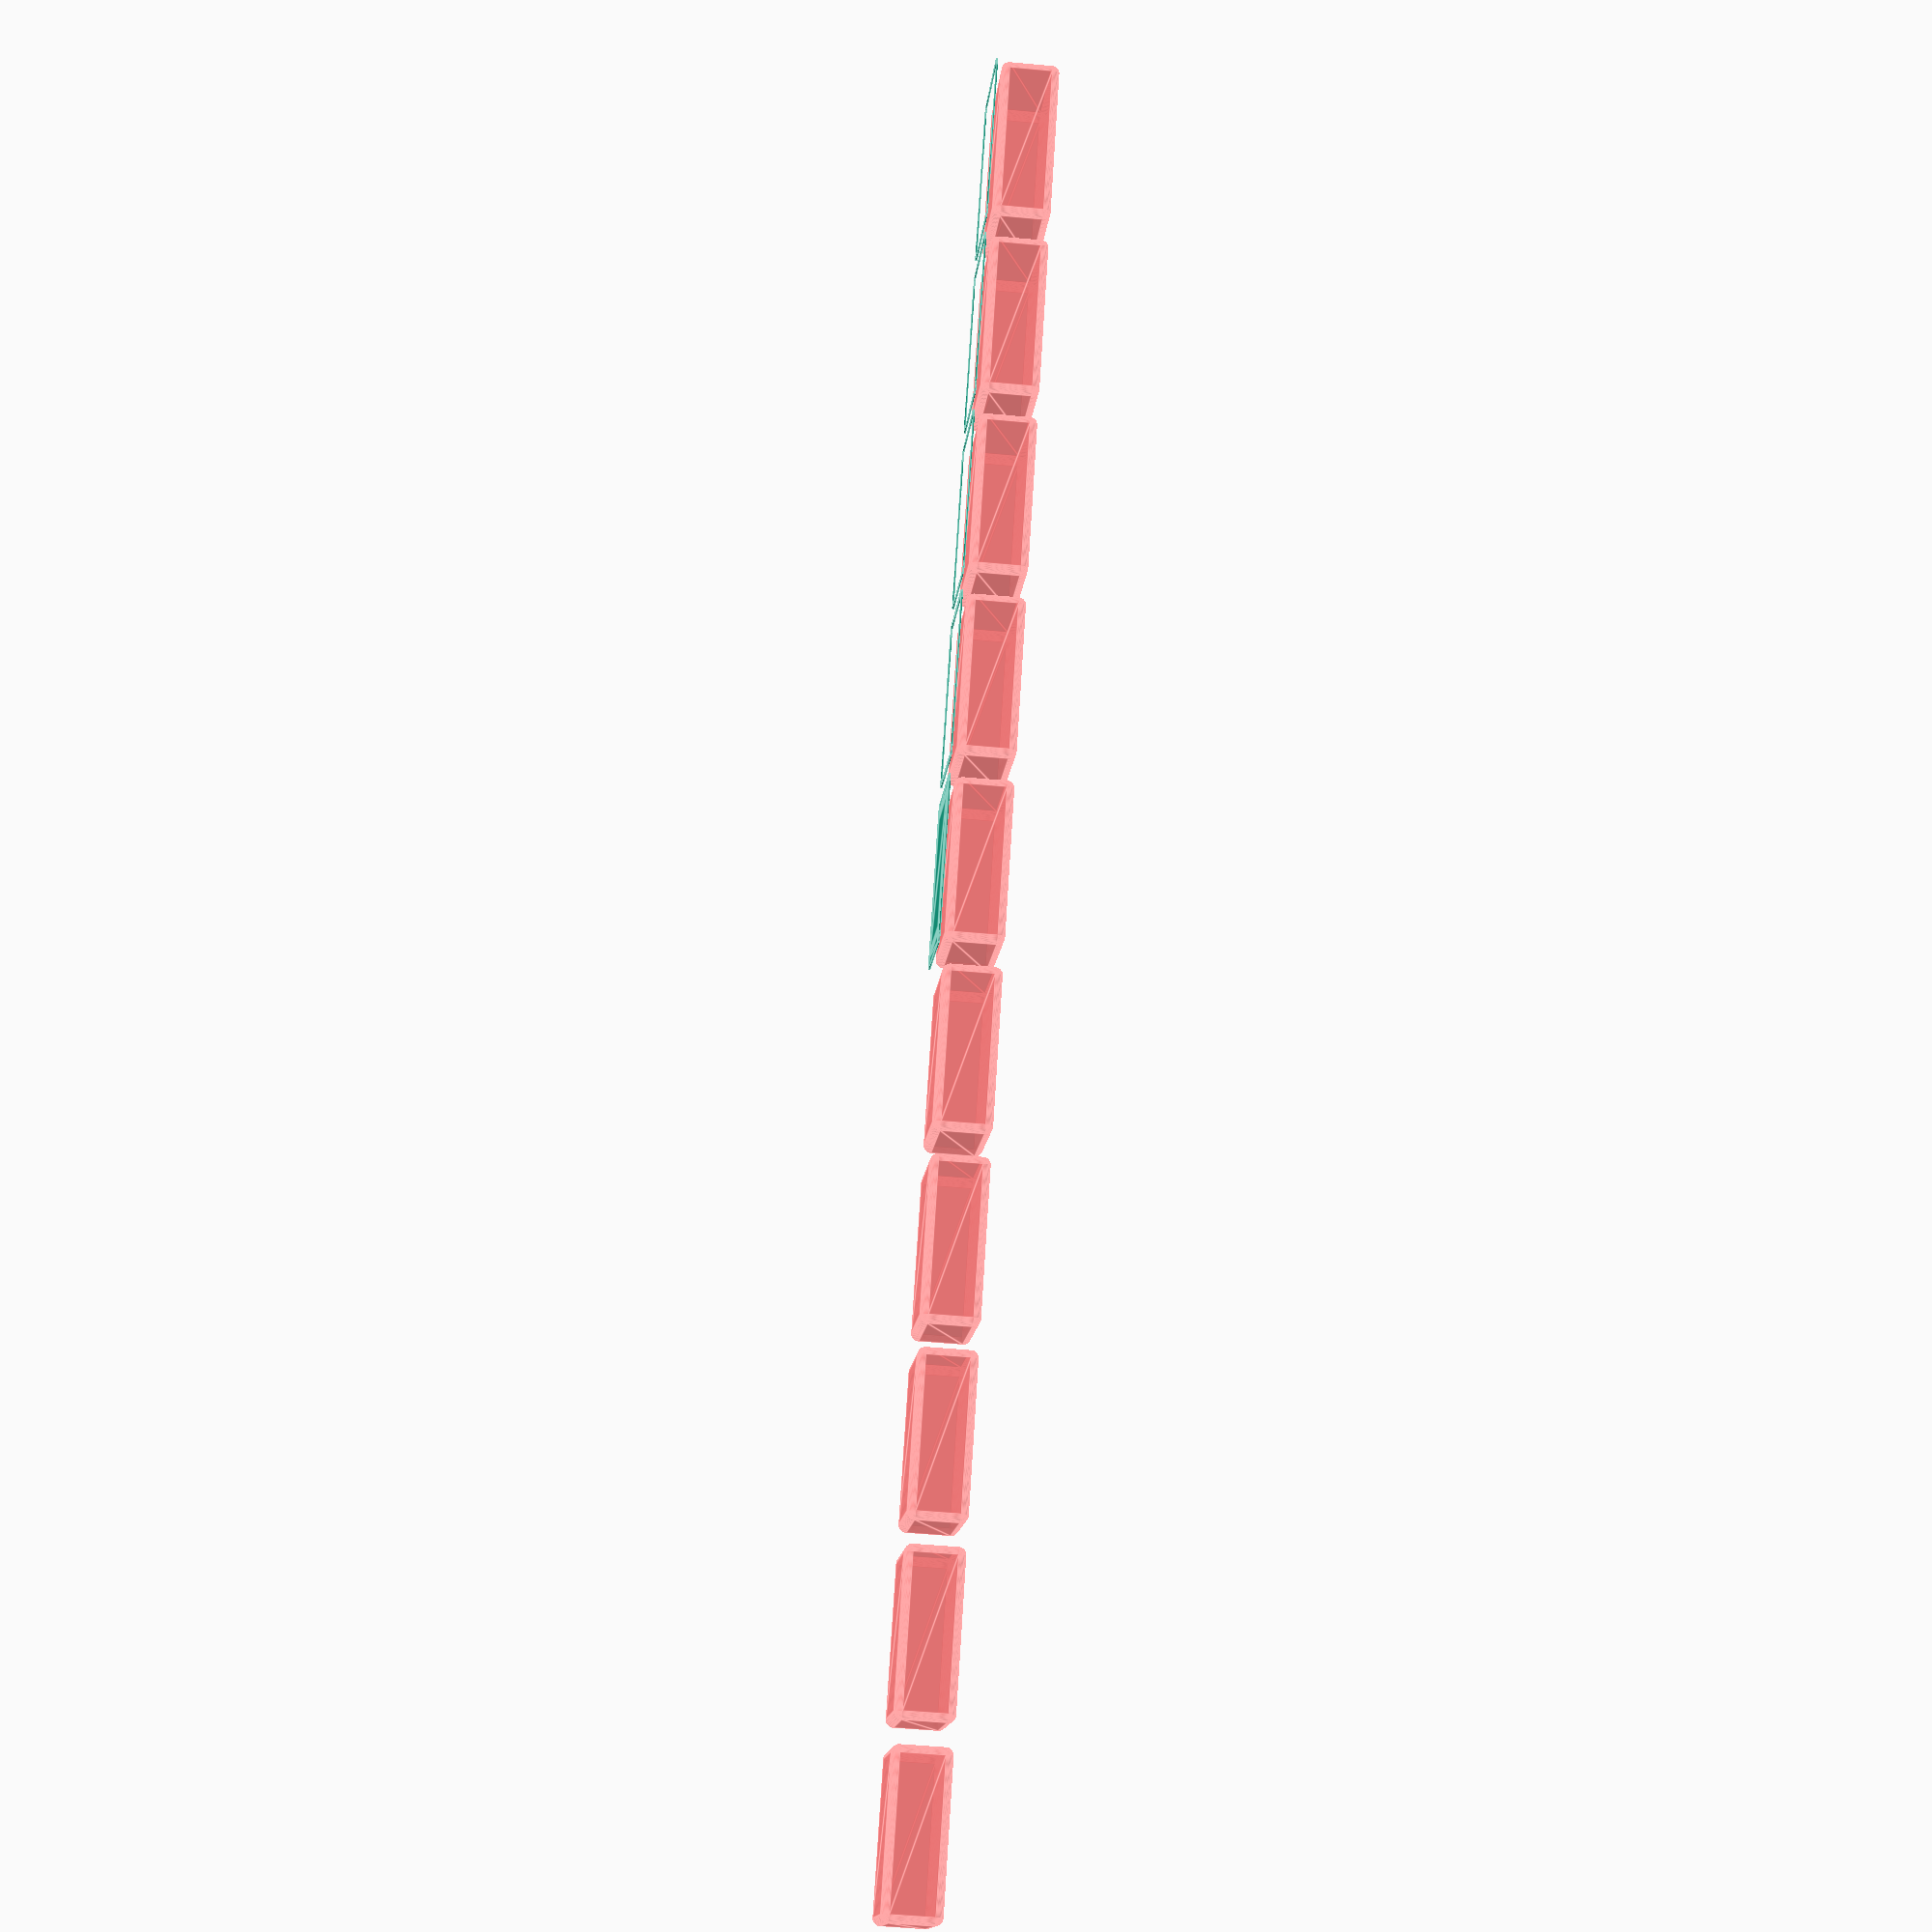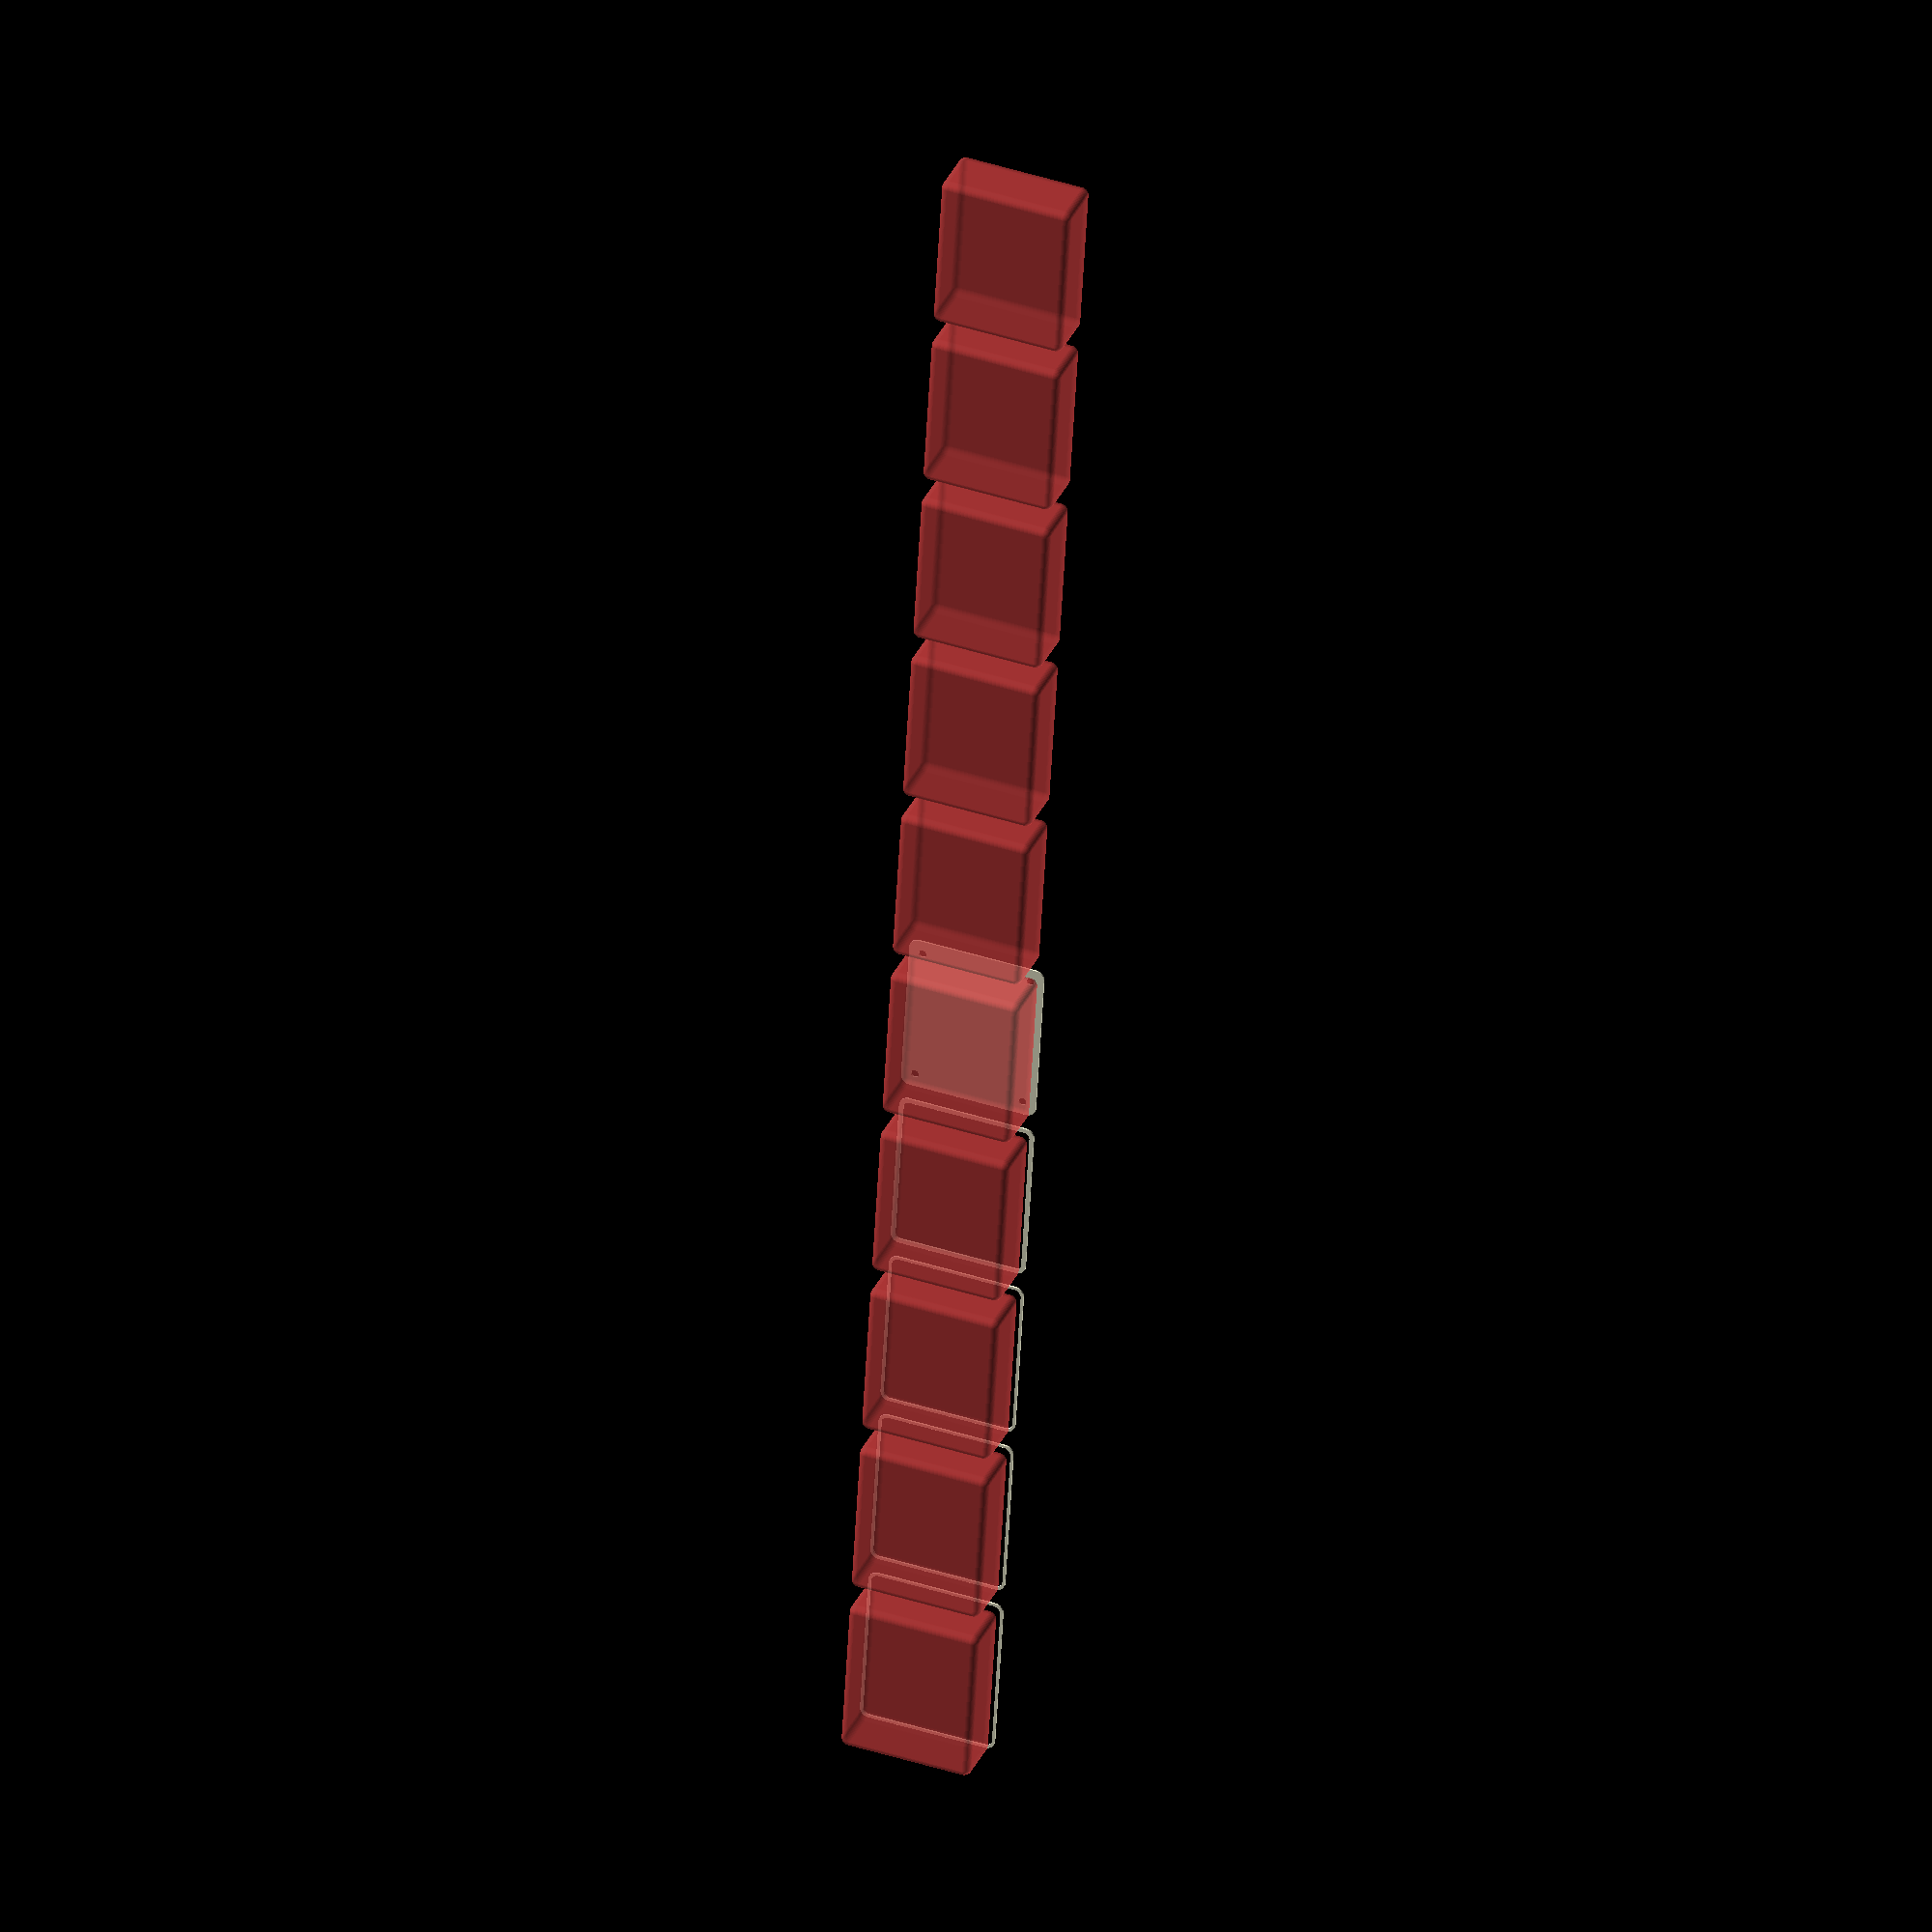
<openscad>
$fn = 50;


union() {
	translate(v = [0, 0, 0]) {
		projection() {
			intersection() {
				translate(v = [-500, -500, -13.5000000000]) {
					cube(size = [1000, 1000, 0.1000000000]);
				}
				difference() {
					union() {
						hull() {
							translate(v = [-32.5000000000, 40.0000000000, 0]) {
								cylinder(h = 30, r = 5);
							}
							translate(v = [32.5000000000, 40.0000000000, 0]) {
								cylinder(h = 30, r = 5);
							}
							translate(v = [-32.5000000000, -40.0000000000, 0]) {
								cylinder(h = 30, r = 5);
							}
							translate(v = [32.5000000000, -40.0000000000, 0]) {
								cylinder(h = 30, r = 5);
							}
						}
					}
					union() {
						translate(v = [-30.0000000000, -37.5000000000, 2]) {
							rotate(a = [0, 0, 0]) {
								difference() {
									union() {
										translate(v = [0, 0, -1.7000000000]) {
											cylinder(h = 1.7000000000, r1 = 1.5000000000, r2 = 2.4000000000);
										}
										cylinder(h = 250, r = 2.4000000000);
										translate(v = [0, 0, -6.0000000000]) {
											cylinder(h = 6, r = 1.5000000000);
										}
										translate(v = [0, 0, -6.0000000000]) {
											cylinder(h = 6, r = 1.8000000000);
										}
										translate(v = [0, 0, -6.0000000000]) {
											cylinder(h = 6, r = 1.5000000000);
										}
									}
									union();
								}
							}
						}
						translate(v = [30.0000000000, -37.5000000000, 2]) {
							rotate(a = [0, 0, 0]) {
								difference() {
									union() {
										translate(v = [0, 0, -1.7000000000]) {
											cylinder(h = 1.7000000000, r1 = 1.5000000000, r2 = 2.4000000000);
										}
										cylinder(h = 250, r = 2.4000000000);
										translate(v = [0, 0, -6.0000000000]) {
											cylinder(h = 6, r = 1.5000000000);
										}
										translate(v = [0, 0, -6.0000000000]) {
											cylinder(h = 6, r = 1.8000000000);
										}
										translate(v = [0, 0, -6.0000000000]) {
											cylinder(h = 6, r = 1.5000000000);
										}
									}
									union();
								}
							}
						}
						translate(v = [-30.0000000000, 37.5000000000, 2]) {
							rotate(a = [0, 0, 0]) {
								difference() {
									union() {
										translate(v = [0, 0, -1.7000000000]) {
											cylinder(h = 1.7000000000, r1 = 1.5000000000, r2 = 2.4000000000);
										}
										cylinder(h = 250, r = 2.4000000000);
										translate(v = [0, 0, -6.0000000000]) {
											cylinder(h = 6, r = 1.5000000000);
										}
										translate(v = [0, 0, -6.0000000000]) {
											cylinder(h = 6, r = 1.8000000000);
										}
										translate(v = [0, 0, -6.0000000000]) {
											cylinder(h = 6, r = 1.5000000000);
										}
									}
									union();
								}
							}
						}
						translate(v = [30.0000000000, 37.5000000000, 2]) {
							rotate(a = [0, 0, 0]) {
								difference() {
									union() {
										translate(v = [0, 0, -1.7000000000]) {
											cylinder(h = 1.7000000000, r1 = 1.5000000000, r2 = 2.4000000000);
										}
										cylinder(h = 250, r = 2.4000000000);
										translate(v = [0, 0, -6.0000000000]) {
											cylinder(h = 6, r = 1.5000000000);
										}
										translate(v = [0, 0, -6.0000000000]) {
											cylinder(h = 6, r = 1.8000000000);
										}
										translate(v = [0, 0, -6.0000000000]) {
											cylinder(h = 6, r = 1.5000000000);
										}
									}
									union();
								}
							}
						}
						translate(v = [0, 0, 3]) {
							#hull() {
								union() {
									translate(v = [-32.0000000000, 39.5000000000, 4]) {
										cylinder(h = 23, r = 4);
									}
									translate(v = [-32.0000000000, 39.5000000000, 4]) {
										sphere(r = 4);
									}
									translate(v = [-32.0000000000, 39.5000000000, 27]) {
										sphere(r = 4);
									}
								}
								union() {
									translate(v = [32.0000000000, 39.5000000000, 4]) {
										cylinder(h = 23, r = 4);
									}
									translate(v = [32.0000000000, 39.5000000000, 4]) {
										sphere(r = 4);
									}
									translate(v = [32.0000000000, 39.5000000000, 27]) {
										sphere(r = 4);
									}
								}
								union() {
									translate(v = [-32.0000000000, -39.5000000000, 4]) {
										cylinder(h = 23, r = 4);
									}
									translate(v = [-32.0000000000, -39.5000000000, 4]) {
										sphere(r = 4);
									}
									translate(v = [-32.0000000000, -39.5000000000, 27]) {
										sphere(r = 4);
									}
								}
								union() {
									translate(v = [32.0000000000, -39.5000000000, 4]) {
										cylinder(h = 23, r = 4);
									}
									translate(v = [32.0000000000, -39.5000000000, 4]) {
										sphere(r = 4);
									}
									translate(v = [32.0000000000, -39.5000000000, 27]) {
										sphere(r = 4);
									}
								}
							}
						}
					}
				}
			}
		}
	}
	translate(v = [0, 99, 0]) {
		projection() {
			intersection() {
				translate(v = [-500, -500, -10.5000000000]) {
					cube(size = [1000, 1000, 0.1000000000]);
				}
				difference() {
					union() {
						hull() {
							translate(v = [-32.5000000000, 40.0000000000, 0]) {
								cylinder(h = 30, r = 5);
							}
							translate(v = [32.5000000000, 40.0000000000, 0]) {
								cylinder(h = 30, r = 5);
							}
							translate(v = [-32.5000000000, -40.0000000000, 0]) {
								cylinder(h = 30, r = 5);
							}
							translate(v = [32.5000000000, -40.0000000000, 0]) {
								cylinder(h = 30, r = 5);
							}
						}
					}
					union() {
						translate(v = [-30.0000000000, -37.5000000000, 2]) {
							rotate(a = [0, 0, 0]) {
								difference() {
									union() {
										translate(v = [0, 0, -1.7000000000]) {
											cylinder(h = 1.7000000000, r1 = 1.5000000000, r2 = 2.4000000000);
										}
										cylinder(h = 250, r = 2.4000000000);
										translate(v = [0, 0, -6.0000000000]) {
											cylinder(h = 6, r = 1.5000000000);
										}
										translate(v = [0, 0, -6.0000000000]) {
											cylinder(h = 6, r = 1.8000000000);
										}
										translate(v = [0, 0, -6.0000000000]) {
											cylinder(h = 6, r = 1.5000000000);
										}
									}
									union();
								}
							}
						}
						translate(v = [30.0000000000, -37.5000000000, 2]) {
							rotate(a = [0, 0, 0]) {
								difference() {
									union() {
										translate(v = [0, 0, -1.7000000000]) {
											cylinder(h = 1.7000000000, r1 = 1.5000000000, r2 = 2.4000000000);
										}
										cylinder(h = 250, r = 2.4000000000);
										translate(v = [0, 0, -6.0000000000]) {
											cylinder(h = 6, r = 1.5000000000);
										}
										translate(v = [0, 0, -6.0000000000]) {
											cylinder(h = 6, r = 1.8000000000);
										}
										translate(v = [0, 0, -6.0000000000]) {
											cylinder(h = 6, r = 1.5000000000);
										}
									}
									union();
								}
							}
						}
						translate(v = [-30.0000000000, 37.5000000000, 2]) {
							rotate(a = [0, 0, 0]) {
								difference() {
									union() {
										translate(v = [0, 0, -1.7000000000]) {
											cylinder(h = 1.7000000000, r1 = 1.5000000000, r2 = 2.4000000000);
										}
										cylinder(h = 250, r = 2.4000000000);
										translate(v = [0, 0, -6.0000000000]) {
											cylinder(h = 6, r = 1.5000000000);
										}
										translate(v = [0, 0, -6.0000000000]) {
											cylinder(h = 6, r = 1.8000000000);
										}
										translate(v = [0, 0, -6.0000000000]) {
											cylinder(h = 6, r = 1.5000000000);
										}
									}
									union();
								}
							}
						}
						translate(v = [30.0000000000, 37.5000000000, 2]) {
							rotate(a = [0, 0, 0]) {
								difference() {
									union() {
										translate(v = [0, 0, -1.7000000000]) {
											cylinder(h = 1.7000000000, r1 = 1.5000000000, r2 = 2.4000000000);
										}
										cylinder(h = 250, r = 2.4000000000);
										translate(v = [0, 0, -6.0000000000]) {
											cylinder(h = 6, r = 1.5000000000);
										}
										translate(v = [0, 0, -6.0000000000]) {
											cylinder(h = 6, r = 1.8000000000);
										}
										translate(v = [0, 0, -6.0000000000]) {
											cylinder(h = 6, r = 1.5000000000);
										}
									}
									union();
								}
							}
						}
						translate(v = [0, 0, 3]) {
							#hull() {
								union() {
									translate(v = [-32.0000000000, 39.5000000000, 4]) {
										cylinder(h = 23, r = 4);
									}
									translate(v = [-32.0000000000, 39.5000000000, 4]) {
										sphere(r = 4);
									}
									translate(v = [-32.0000000000, 39.5000000000, 27]) {
										sphere(r = 4);
									}
								}
								union() {
									translate(v = [32.0000000000, 39.5000000000, 4]) {
										cylinder(h = 23, r = 4);
									}
									translate(v = [32.0000000000, 39.5000000000, 4]) {
										sphere(r = 4);
									}
									translate(v = [32.0000000000, 39.5000000000, 27]) {
										sphere(r = 4);
									}
								}
								union() {
									translate(v = [-32.0000000000, -39.5000000000, 4]) {
										cylinder(h = 23, r = 4);
									}
									translate(v = [-32.0000000000, -39.5000000000, 4]) {
										sphere(r = 4);
									}
									translate(v = [-32.0000000000, -39.5000000000, 27]) {
										sphere(r = 4);
									}
								}
								union() {
									translate(v = [32.0000000000, -39.5000000000, 4]) {
										cylinder(h = 23, r = 4);
									}
									translate(v = [32.0000000000, -39.5000000000, 4]) {
										sphere(r = 4);
									}
									translate(v = [32.0000000000, -39.5000000000, 27]) {
										sphere(r = 4);
									}
								}
							}
						}
					}
				}
			}
		}
	}
	translate(v = [0, 198, 0]) {
		projection() {
			intersection() {
				translate(v = [-500, -500, -7.5000000000]) {
					cube(size = [1000, 1000, 0.1000000000]);
				}
				difference() {
					union() {
						hull() {
							translate(v = [-32.5000000000, 40.0000000000, 0]) {
								cylinder(h = 30, r = 5);
							}
							translate(v = [32.5000000000, 40.0000000000, 0]) {
								cylinder(h = 30, r = 5);
							}
							translate(v = [-32.5000000000, -40.0000000000, 0]) {
								cylinder(h = 30, r = 5);
							}
							translate(v = [32.5000000000, -40.0000000000, 0]) {
								cylinder(h = 30, r = 5);
							}
						}
					}
					union() {
						translate(v = [-30.0000000000, -37.5000000000, 2]) {
							rotate(a = [0, 0, 0]) {
								difference() {
									union() {
										translate(v = [0, 0, -1.7000000000]) {
											cylinder(h = 1.7000000000, r1 = 1.5000000000, r2 = 2.4000000000);
										}
										cylinder(h = 250, r = 2.4000000000);
										translate(v = [0, 0, -6.0000000000]) {
											cylinder(h = 6, r = 1.5000000000);
										}
										translate(v = [0, 0, -6.0000000000]) {
											cylinder(h = 6, r = 1.8000000000);
										}
										translate(v = [0, 0, -6.0000000000]) {
											cylinder(h = 6, r = 1.5000000000);
										}
									}
									union();
								}
							}
						}
						translate(v = [30.0000000000, -37.5000000000, 2]) {
							rotate(a = [0, 0, 0]) {
								difference() {
									union() {
										translate(v = [0, 0, -1.7000000000]) {
											cylinder(h = 1.7000000000, r1 = 1.5000000000, r2 = 2.4000000000);
										}
										cylinder(h = 250, r = 2.4000000000);
										translate(v = [0, 0, -6.0000000000]) {
											cylinder(h = 6, r = 1.5000000000);
										}
										translate(v = [0, 0, -6.0000000000]) {
											cylinder(h = 6, r = 1.8000000000);
										}
										translate(v = [0, 0, -6.0000000000]) {
											cylinder(h = 6, r = 1.5000000000);
										}
									}
									union();
								}
							}
						}
						translate(v = [-30.0000000000, 37.5000000000, 2]) {
							rotate(a = [0, 0, 0]) {
								difference() {
									union() {
										translate(v = [0, 0, -1.7000000000]) {
											cylinder(h = 1.7000000000, r1 = 1.5000000000, r2 = 2.4000000000);
										}
										cylinder(h = 250, r = 2.4000000000);
										translate(v = [0, 0, -6.0000000000]) {
											cylinder(h = 6, r = 1.5000000000);
										}
										translate(v = [0, 0, -6.0000000000]) {
											cylinder(h = 6, r = 1.8000000000);
										}
										translate(v = [0, 0, -6.0000000000]) {
											cylinder(h = 6, r = 1.5000000000);
										}
									}
									union();
								}
							}
						}
						translate(v = [30.0000000000, 37.5000000000, 2]) {
							rotate(a = [0, 0, 0]) {
								difference() {
									union() {
										translate(v = [0, 0, -1.7000000000]) {
											cylinder(h = 1.7000000000, r1 = 1.5000000000, r2 = 2.4000000000);
										}
										cylinder(h = 250, r = 2.4000000000);
										translate(v = [0, 0, -6.0000000000]) {
											cylinder(h = 6, r = 1.5000000000);
										}
										translate(v = [0, 0, -6.0000000000]) {
											cylinder(h = 6, r = 1.8000000000);
										}
										translate(v = [0, 0, -6.0000000000]) {
											cylinder(h = 6, r = 1.5000000000);
										}
									}
									union();
								}
							}
						}
						translate(v = [0, 0, 3]) {
							#hull() {
								union() {
									translate(v = [-32.0000000000, 39.5000000000, 4]) {
										cylinder(h = 23, r = 4);
									}
									translate(v = [-32.0000000000, 39.5000000000, 4]) {
										sphere(r = 4);
									}
									translate(v = [-32.0000000000, 39.5000000000, 27]) {
										sphere(r = 4);
									}
								}
								union() {
									translate(v = [32.0000000000, 39.5000000000, 4]) {
										cylinder(h = 23, r = 4);
									}
									translate(v = [32.0000000000, 39.5000000000, 4]) {
										sphere(r = 4);
									}
									translate(v = [32.0000000000, 39.5000000000, 27]) {
										sphere(r = 4);
									}
								}
								union() {
									translate(v = [-32.0000000000, -39.5000000000, 4]) {
										cylinder(h = 23, r = 4);
									}
									translate(v = [-32.0000000000, -39.5000000000, 4]) {
										sphere(r = 4);
									}
									translate(v = [-32.0000000000, -39.5000000000, 27]) {
										sphere(r = 4);
									}
								}
								union() {
									translate(v = [32.0000000000, -39.5000000000, 4]) {
										cylinder(h = 23, r = 4);
									}
									translate(v = [32.0000000000, -39.5000000000, 4]) {
										sphere(r = 4);
									}
									translate(v = [32.0000000000, -39.5000000000, 27]) {
										sphere(r = 4);
									}
								}
							}
						}
					}
				}
			}
		}
	}
	translate(v = [0, 297, 0]) {
		projection() {
			intersection() {
				translate(v = [-500, -500, -4.5000000000]) {
					cube(size = [1000, 1000, 0.1000000000]);
				}
				difference() {
					union() {
						hull() {
							translate(v = [-32.5000000000, 40.0000000000, 0]) {
								cylinder(h = 30, r = 5);
							}
							translate(v = [32.5000000000, 40.0000000000, 0]) {
								cylinder(h = 30, r = 5);
							}
							translate(v = [-32.5000000000, -40.0000000000, 0]) {
								cylinder(h = 30, r = 5);
							}
							translate(v = [32.5000000000, -40.0000000000, 0]) {
								cylinder(h = 30, r = 5);
							}
						}
					}
					union() {
						translate(v = [-30.0000000000, -37.5000000000, 2]) {
							rotate(a = [0, 0, 0]) {
								difference() {
									union() {
										translate(v = [0, 0, -1.7000000000]) {
											cylinder(h = 1.7000000000, r1 = 1.5000000000, r2 = 2.4000000000);
										}
										cylinder(h = 250, r = 2.4000000000);
										translate(v = [0, 0, -6.0000000000]) {
											cylinder(h = 6, r = 1.5000000000);
										}
										translate(v = [0, 0, -6.0000000000]) {
											cylinder(h = 6, r = 1.8000000000);
										}
										translate(v = [0, 0, -6.0000000000]) {
											cylinder(h = 6, r = 1.5000000000);
										}
									}
									union();
								}
							}
						}
						translate(v = [30.0000000000, -37.5000000000, 2]) {
							rotate(a = [0, 0, 0]) {
								difference() {
									union() {
										translate(v = [0, 0, -1.7000000000]) {
											cylinder(h = 1.7000000000, r1 = 1.5000000000, r2 = 2.4000000000);
										}
										cylinder(h = 250, r = 2.4000000000);
										translate(v = [0, 0, -6.0000000000]) {
											cylinder(h = 6, r = 1.5000000000);
										}
										translate(v = [0, 0, -6.0000000000]) {
											cylinder(h = 6, r = 1.8000000000);
										}
										translate(v = [0, 0, -6.0000000000]) {
											cylinder(h = 6, r = 1.5000000000);
										}
									}
									union();
								}
							}
						}
						translate(v = [-30.0000000000, 37.5000000000, 2]) {
							rotate(a = [0, 0, 0]) {
								difference() {
									union() {
										translate(v = [0, 0, -1.7000000000]) {
											cylinder(h = 1.7000000000, r1 = 1.5000000000, r2 = 2.4000000000);
										}
										cylinder(h = 250, r = 2.4000000000);
										translate(v = [0, 0, -6.0000000000]) {
											cylinder(h = 6, r = 1.5000000000);
										}
										translate(v = [0, 0, -6.0000000000]) {
											cylinder(h = 6, r = 1.8000000000);
										}
										translate(v = [0, 0, -6.0000000000]) {
											cylinder(h = 6, r = 1.5000000000);
										}
									}
									union();
								}
							}
						}
						translate(v = [30.0000000000, 37.5000000000, 2]) {
							rotate(a = [0, 0, 0]) {
								difference() {
									union() {
										translate(v = [0, 0, -1.7000000000]) {
											cylinder(h = 1.7000000000, r1 = 1.5000000000, r2 = 2.4000000000);
										}
										cylinder(h = 250, r = 2.4000000000);
										translate(v = [0, 0, -6.0000000000]) {
											cylinder(h = 6, r = 1.5000000000);
										}
										translate(v = [0, 0, -6.0000000000]) {
											cylinder(h = 6, r = 1.8000000000);
										}
										translate(v = [0, 0, -6.0000000000]) {
											cylinder(h = 6, r = 1.5000000000);
										}
									}
									union();
								}
							}
						}
						translate(v = [0, 0, 3]) {
							#hull() {
								union() {
									translate(v = [-32.0000000000, 39.5000000000, 4]) {
										cylinder(h = 23, r = 4);
									}
									translate(v = [-32.0000000000, 39.5000000000, 4]) {
										sphere(r = 4);
									}
									translate(v = [-32.0000000000, 39.5000000000, 27]) {
										sphere(r = 4);
									}
								}
								union() {
									translate(v = [32.0000000000, 39.5000000000, 4]) {
										cylinder(h = 23, r = 4);
									}
									translate(v = [32.0000000000, 39.5000000000, 4]) {
										sphere(r = 4);
									}
									translate(v = [32.0000000000, 39.5000000000, 27]) {
										sphere(r = 4);
									}
								}
								union() {
									translate(v = [-32.0000000000, -39.5000000000, 4]) {
										cylinder(h = 23, r = 4);
									}
									translate(v = [-32.0000000000, -39.5000000000, 4]) {
										sphere(r = 4);
									}
									translate(v = [-32.0000000000, -39.5000000000, 27]) {
										sphere(r = 4);
									}
								}
								union() {
									translate(v = [32.0000000000, -39.5000000000, 4]) {
										cylinder(h = 23, r = 4);
									}
									translate(v = [32.0000000000, -39.5000000000, 4]) {
										sphere(r = 4);
									}
									translate(v = [32.0000000000, -39.5000000000, 27]) {
										sphere(r = 4);
									}
								}
							}
						}
					}
				}
			}
		}
	}
	translate(v = [0, 396, 0]) {
		projection() {
			intersection() {
				translate(v = [-500, -500, -1.5000000000]) {
					cube(size = [1000, 1000, 0.1000000000]);
				}
				difference() {
					union() {
						hull() {
							translate(v = [-32.5000000000, 40.0000000000, 0]) {
								cylinder(h = 30, r = 5);
							}
							translate(v = [32.5000000000, 40.0000000000, 0]) {
								cylinder(h = 30, r = 5);
							}
							translate(v = [-32.5000000000, -40.0000000000, 0]) {
								cylinder(h = 30, r = 5);
							}
							translate(v = [32.5000000000, -40.0000000000, 0]) {
								cylinder(h = 30, r = 5);
							}
						}
					}
					union() {
						translate(v = [-30.0000000000, -37.5000000000, 2]) {
							rotate(a = [0, 0, 0]) {
								difference() {
									union() {
										translate(v = [0, 0, -1.7000000000]) {
											cylinder(h = 1.7000000000, r1 = 1.5000000000, r2 = 2.4000000000);
										}
										cylinder(h = 250, r = 2.4000000000);
										translate(v = [0, 0, -6.0000000000]) {
											cylinder(h = 6, r = 1.5000000000);
										}
										translate(v = [0, 0, -6.0000000000]) {
											cylinder(h = 6, r = 1.8000000000);
										}
										translate(v = [0, 0, -6.0000000000]) {
											cylinder(h = 6, r = 1.5000000000);
										}
									}
									union();
								}
							}
						}
						translate(v = [30.0000000000, -37.5000000000, 2]) {
							rotate(a = [0, 0, 0]) {
								difference() {
									union() {
										translate(v = [0, 0, -1.7000000000]) {
											cylinder(h = 1.7000000000, r1 = 1.5000000000, r2 = 2.4000000000);
										}
										cylinder(h = 250, r = 2.4000000000);
										translate(v = [0, 0, -6.0000000000]) {
											cylinder(h = 6, r = 1.5000000000);
										}
										translate(v = [0, 0, -6.0000000000]) {
											cylinder(h = 6, r = 1.8000000000);
										}
										translate(v = [0, 0, -6.0000000000]) {
											cylinder(h = 6, r = 1.5000000000);
										}
									}
									union();
								}
							}
						}
						translate(v = [-30.0000000000, 37.5000000000, 2]) {
							rotate(a = [0, 0, 0]) {
								difference() {
									union() {
										translate(v = [0, 0, -1.7000000000]) {
											cylinder(h = 1.7000000000, r1 = 1.5000000000, r2 = 2.4000000000);
										}
										cylinder(h = 250, r = 2.4000000000);
										translate(v = [0, 0, -6.0000000000]) {
											cylinder(h = 6, r = 1.5000000000);
										}
										translate(v = [0, 0, -6.0000000000]) {
											cylinder(h = 6, r = 1.8000000000);
										}
										translate(v = [0, 0, -6.0000000000]) {
											cylinder(h = 6, r = 1.5000000000);
										}
									}
									union();
								}
							}
						}
						translate(v = [30.0000000000, 37.5000000000, 2]) {
							rotate(a = [0, 0, 0]) {
								difference() {
									union() {
										translate(v = [0, 0, -1.7000000000]) {
											cylinder(h = 1.7000000000, r1 = 1.5000000000, r2 = 2.4000000000);
										}
										cylinder(h = 250, r = 2.4000000000);
										translate(v = [0, 0, -6.0000000000]) {
											cylinder(h = 6, r = 1.5000000000);
										}
										translate(v = [0, 0, -6.0000000000]) {
											cylinder(h = 6, r = 1.8000000000);
										}
										translate(v = [0, 0, -6.0000000000]) {
											cylinder(h = 6, r = 1.5000000000);
										}
									}
									union();
								}
							}
						}
						translate(v = [0, 0, 3]) {
							#hull() {
								union() {
									translate(v = [-32.0000000000, 39.5000000000, 4]) {
										cylinder(h = 23, r = 4);
									}
									translate(v = [-32.0000000000, 39.5000000000, 4]) {
										sphere(r = 4);
									}
									translate(v = [-32.0000000000, 39.5000000000, 27]) {
										sphere(r = 4);
									}
								}
								union() {
									translate(v = [32.0000000000, 39.5000000000, 4]) {
										cylinder(h = 23, r = 4);
									}
									translate(v = [32.0000000000, 39.5000000000, 4]) {
										sphere(r = 4);
									}
									translate(v = [32.0000000000, 39.5000000000, 27]) {
										sphere(r = 4);
									}
								}
								union() {
									translate(v = [-32.0000000000, -39.5000000000, 4]) {
										cylinder(h = 23, r = 4);
									}
									translate(v = [-32.0000000000, -39.5000000000, 4]) {
										sphere(r = 4);
									}
									translate(v = [-32.0000000000, -39.5000000000, 27]) {
										sphere(r = 4);
									}
								}
								union() {
									translate(v = [32.0000000000, -39.5000000000, 4]) {
										cylinder(h = 23, r = 4);
									}
									translate(v = [32.0000000000, -39.5000000000, 4]) {
										sphere(r = 4);
									}
									translate(v = [32.0000000000, -39.5000000000, 27]) {
										sphere(r = 4);
									}
								}
							}
						}
					}
				}
			}
		}
	}
	translate(v = [0, 495, 0]) {
		projection() {
			intersection() {
				translate(v = [-500, -500, 1.5000000000]) {
					cube(size = [1000, 1000, 0.1000000000]);
				}
				difference() {
					union() {
						hull() {
							translate(v = [-32.5000000000, 40.0000000000, 0]) {
								cylinder(h = 30, r = 5);
							}
							translate(v = [32.5000000000, 40.0000000000, 0]) {
								cylinder(h = 30, r = 5);
							}
							translate(v = [-32.5000000000, -40.0000000000, 0]) {
								cylinder(h = 30, r = 5);
							}
							translate(v = [32.5000000000, -40.0000000000, 0]) {
								cylinder(h = 30, r = 5);
							}
						}
					}
					union() {
						translate(v = [-30.0000000000, -37.5000000000, 2]) {
							rotate(a = [0, 0, 0]) {
								difference() {
									union() {
										translate(v = [0, 0, -1.7000000000]) {
											cylinder(h = 1.7000000000, r1 = 1.5000000000, r2 = 2.4000000000);
										}
										cylinder(h = 250, r = 2.4000000000);
										translate(v = [0, 0, -6.0000000000]) {
											cylinder(h = 6, r = 1.5000000000);
										}
										translate(v = [0, 0, -6.0000000000]) {
											cylinder(h = 6, r = 1.8000000000);
										}
										translate(v = [0, 0, -6.0000000000]) {
											cylinder(h = 6, r = 1.5000000000);
										}
									}
									union();
								}
							}
						}
						translate(v = [30.0000000000, -37.5000000000, 2]) {
							rotate(a = [0, 0, 0]) {
								difference() {
									union() {
										translate(v = [0, 0, -1.7000000000]) {
											cylinder(h = 1.7000000000, r1 = 1.5000000000, r2 = 2.4000000000);
										}
										cylinder(h = 250, r = 2.4000000000);
										translate(v = [0, 0, -6.0000000000]) {
											cylinder(h = 6, r = 1.5000000000);
										}
										translate(v = [0, 0, -6.0000000000]) {
											cylinder(h = 6, r = 1.8000000000);
										}
										translate(v = [0, 0, -6.0000000000]) {
											cylinder(h = 6, r = 1.5000000000);
										}
									}
									union();
								}
							}
						}
						translate(v = [-30.0000000000, 37.5000000000, 2]) {
							rotate(a = [0, 0, 0]) {
								difference() {
									union() {
										translate(v = [0, 0, -1.7000000000]) {
											cylinder(h = 1.7000000000, r1 = 1.5000000000, r2 = 2.4000000000);
										}
										cylinder(h = 250, r = 2.4000000000);
										translate(v = [0, 0, -6.0000000000]) {
											cylinder(h = 6, r = 1.5000000000);
										}
										translate(v = [0, 0, -6.0000000000]) {
											cylinder(h = 6, r = 1.8000000000);
										}
										translate(v = [0, 0, -6.0000000000]) {
											cylinder(h = 6, r = 1.5000000000);
										}
									}
									union();
								}
							}
						}
						translate(v = [30.0000000000, 37.5000000000, 2]) {
							rotate(a = [0, 0, 0]) {
								difference() {
									union() {
										translate(v = [0, 0, -1.7000000000]) {
											cylinder(h = 1.7000000000, r1 = 1.5000000000, r2 = 2.4000000000);
										}
										cylinder(h = 250, r = 2.4000000000);
										translate(v = [0, 0, -6.0000000000]) {
											cylinder(h = 6, r = 1.5000000000);
										}
										translate(v = [0, 0, -6.0000000000]) {
											cylinder(h = 6, r = 1.8000000000);
										}
										translate(v = [0, 0, -6.0000000000]) {
											cylinder(h = 6, r = 1.5000000000);
										}
									}
									union();
								}
							}
						}
						translate(v = [0, 0, 3]) {
							#hull() {
								union() {
									translate(v = [-32.0000000000, 39.5000000000, 4]) {
										cylinder(h = 23, r = 4);
									}
									translate(v = [-32.0000000000, 39.5000000000, 4]) {
										sphere(r = 4);
									}
									translate(v = [-32.0000000000, 39.5000000000, 27]) {
										sphere(r = 4);
									}
								}
								union() {
									translate(v = [32.0000000000, 39.5000000000, 4]) {
										cylinder(h = 23, r = 4);
									}
									translate(v = [32.0000000000, 39.5000000000, 4]) {
										sphere(r = 4);
									}
									translate(v = [32.0000000000, 39.5000000000, 27]) {
										sphere(r = 4);
									}
								}
								union() {
									translate(v = [-32.0000000000, -39.5000000000, 4]) {
										cylinder(h = 23, r = 4);
									}
									translate(v = [-32.0000000000, -39.5000000000, 4]) {
										sphere(r = 4);
									}
									translate(v = [-32.0000000000, -39.5000000000, 27]) {
										sphere(r = 4);
									}
								}
								union() {
									translate(v = [32.0000000000, -39.5000000000, 4]) {
										cylinder(h = 23, r = 4);
									}
									translate(v = [32.0000000000, -39.5000000000, 4]) {
										sphere(r = 4);
									}
									translate(v = [32.0000000000, -39.5000000000, 27]) {
										sphere(r = 4);
									}
								}
							}
						}
					}
				}
			}
		}
	}
	translate(v = [0, 594, 0]) {
		projection() {
			intersection() {
				translate(v = [-500, -500, 4.5000000000]) {
					cube(size = [1000, 1000, 0.1000000000]);
				}
				difference() {
					union() {
						hull() {
							translate(v = [-32.5000000000, 40.0000000000, 0]) {
								cylinder(h = 30, r = 5);
							}
							translate(v = [32.5000000000, 40.0000000000, 0]) {
								cylinder(h = 30, r = 5);
							}
							translate(v = [-32.5000000000, -40.0000000000, 0]) {
								cylinder(h = 30, r = 5);
							}
							translate(v = [32.5000000000, -40.0000000000, 0]) {
								cylinder(h = 30, r = 5);
							}
						}
					}
					union() {
						translate(v = [-30.0000000000, -37.5000000000, 2]) {
							rotate(a = [0, 0, 0]) {
								difference() {
									union() {
										translate(v = [0, 0, -1.7000000000]) {
											cylinder(h = 1.7000000000, r1 = 1.5000000000, r2 = 2.4000000000);
										}
										cylinder(h = 250, r = 2.4000000000);
										translate(v = [0, 0, -6.0000000000]) {
											cylinder(h = 6, r = 1.5000000000);
										}
										translate(v = [0, 0, -6.0000000000]) {
											cylinder(h = 6, r = 1.8000000000);
										}
										translate(v = [0, 0, -6.0000000000]) {
											cylinder(h = 6, r = 1.5000000000);
										}
									}
									union();
								}
							}
						}
						translate(v = [30.0000000000, -37.5000000000, 2]) {
							rotate(a = [0, 0, 0]) {
								difference() {
									union() {
										translate(v = [0, 0, -1.7000000000]) {
											cylinder(h = 1.7000000000, r1 = 1.5000000000, r2 = 2.4000000000);
										}
										cylinder(h = 250, r = 2.4000000000);
										translate(v = [0, 0, -6.0000000000]) {
											cylinder(h = 6, r = 1.5000000000);
										}
										translate(v = [0, 0, -6.0000000000]) {
											cylinder(h = 6, r = 1.8000000000);
										}
										translate(v = [0, 0, -6.0000000000]) {
											cylinder(h = 6, r = 1.5000000000);
										}
									}
									union();
								}
							}
						}
						translate(v = [-30.0000000000, 37.5000000000, 2]) {
							rotate(a = [0, 0, 0]) {
								difference() {
									union() {
										translate(v = [0, 0, -1.7000000000]) {
											cylinder(h = 1.7000000000, r1 = 1.5000000000, r2 = 2.4000000000);
										}
										cylinder(h = 250, r = 2.4000000000);
										translate(v = [0, 0, -6.0000000000]) {
											cylinder(h = 6, r = 1.5000000000);
										}
										translate(v = [0, 0, -6.0000000000]) {
											cylinder(h = 6, r = 1.8000000000);
										}
										translate(v = [0, 0, -6.0000000000]) {
											cylinder(h = 6, r = 1.5000000000);
										}
									}
									union();
								}
							}
						}
						translate(v = [30.0000000000, 37.5000000000, 2]) {
							rotate(a = [0, 0, 0]) {
								difference() {
									union() {
										translate(v = [0, 0, -1.7000000000]) {
											cylinder(h = 1.7000000000, r1 = 1.5000000000, r2 = 2.4000000000);
										}
										cylinder(h = 250, r = 2.4000000000);
										translate(v = [0, 0, -6.0000000000]) {
											cylinder(h = 6, r = 1.5000000000);
										}
										translate(v = [0, 0, -6.0000000000]) {
											cylinder(h = 6, r = 1.8000000000);
										}
										translate(v = [0, 0, -6.0000000000]) {
											cylinder(h = 6, r = 1.5000000000);
										}
									}
									union();
								}
							}
						}
						translate(v = [0, 0, 3]) {
							#hull() {
								union() {
									translate(v = [-32.0000000000, 39.5000000000, 4]) {
										cylinder(h = 23, r = 4);
									}
									translate(v = [-32.0000000000, 39.5000000000, 4]) {
										sphere(r = 4);
									}
									translate(v = [-32.0000000000, 39.5000000000, 27]) {
										sphere(r = 4);
									}
								}
								union() {
									translate(v = [32.0000000000, 39.5000000000, 4]) {
										cylinder(h = 23, r = 4);
									}
									translate(v = [32.0000000000, 39.5000000000, 4]) {
										sphere(r = 4);
									}
									translate(v = [32.0000000000, 39.5000000000, 27]) {
										sphere(r = 4);
									}
								}
								union() {
									translate(v = [-32.0000000000, -39.5000000000, 4]) {
										cylinder(h = 23, r = 4);
									}
									translate(v = [-32.0000000000, -39.5000000000, 4]) {
										sphere(r = 4);
									}
									translate(v = [-32.0000000000, -39.5000000000, 27]) {
										sphere(r = 4);
									}
								}
								union() {
									translate(v = [32.0000000000, -39.5000000000, 4]) {
										cylinder(h = 23, r = 4);
									}
									translate(v = [32.0000000000, -39.5000000000, 4]) {
										sphere(r = 4);
									}
									translate(v = [32.0000000000, -39.5000000000, 27]) {
										sphere(r = 4);
									}
								}
							}
						}
					}
				}
			}
		}
	}
	translate(v = [0, 693, 0]) {
		projection() {
			intersection() {
				translate(v = [-500, -500, 7.5000000000]) {
					cube(size = [1000, 1000, 0.1000000000]);
				}
				difference() {
					union() {
						hull() {
							translate(v = [-32.5000000000, 40.0000000000, 0]) {
								cylinder(h = 30, r = 5);
							}
							translate(v = [32.5000000000, 40.0000000000, 0]) {
								cylinder(h = 30, r = 5);
							}
							translate(v = [-32.5000000000, -40.0000000000, 0]) {
								cylinder(h = 30, r = 5);
							}
							translate(v = [32.5000000000, -40.0000000000, 0]) {
								cylinder(h = 30, r = 5);
							}
						}
					}
					union() {
						translate(v = [-30.0000000000, -37.5000000000, 2]) {
							rotate(a = [0, 0, 0]) {
								difference() {
									union() {
										translate(v = [0, 0, -1.7000000000]) {
											cylinder(h = 1.7000000000, r1 = 1.5000000000, r2 = 2.4000000000);
										}
										cylinder(h = 250, r = 2.4000000000);
										translate(v = [0, 0, -6.0000000000]) {
											cylinder(h = 6, r = 1.5000000000);
										}
										translate(v = [0, 0, -6.0000000000]) {
											cylinder(h = 6, r = 1.8000000000);
										}
										translate(v = [0, 0, -6.0000000000]) {
											cylinder(h = 6, r = 1.5000000000);
										}
									}
									union();
								}
							}
						}
						translate(v = [30.0000000000, -37.5000000000, 2]) {
							rotate(a = [0, 0, 0]) {
								difference() {
									union() {
										translate(v = [0, 0, -1.7000000000]) {
											cylinder(h = 1.7000000000, r1 = 1.5000000000, r2 = 2.4000000000);
										}
										cylinder(h = 250, r = 2.4000000000);
										translate(v = [0, 0, -6.0000000000]) {
											cylinder(h = 6, r = 1.5000000000);
										}
										translate(v = [0, 0, -6.0000000000]) {
											cylinder(h = 6, r = 1.8000000000);
										}
										translate(v = [0, 0, -6.0000000000]) {
											cylinder(h = 6, r = 1.5000000000);
										}
									}
									union();
								}
							}
						}
						translate(v = [-30.0000000000, 37.5000000000, 2]) {
							rotate(a = [0, 0, 0]) {
								difference() {
									union() {
										translate(v = [0, 0, -1.7000000000]) {
											cylinder(h = 1.7000000000, r1 = 1.5000000000, r2 = 2.4000000000);
										}
										cylinder(h = 250, r = 2.4000000000);
										translate(v = [0, 0, -6.0000000000]) {
											cylinder(h = 6, r = 1.5000000000);
										}
										translate(v = [0, 0, -6.0000000000]) {
											cylinder(h = 6, r = 1.8000000000);
										}
										translate(v = [0, 0, -6.0000000000]) {
											cylinder(h = 6, r = 1.5000000000);
										}
									}
									union();
								}
							}
						}
						translate(v = [30.0000000000, 37.5000000000, 2]) {
							rotate(a = [0, 0, 0]) {
								difference() {
									union() {
										translate(v = [0, 0, -1.7000000000]) {
											cylinder(h = 1.7000000000, r1 = 1.5000000000, r2 = 2.4000000000);
										}
										cylinder(h = 250, r = 2.4000000000);
										translate(v = [0, 0, -6.0000000000]) {
											cylinder(h = 6, r = 1.5000000000);
										}
										translate(v = [0, 0, -6.0000000000]) {
											cylinder(h = 6, r = 1.8000000000);
										}
										translate(v = [0, 0, -6.0000000000]) {
											cylinder(h = 6, r = 1.5000000000);
										}
									}
									union();
								}
							}
						}
						translate(v = [0, 0, 3]) {
							#hull() {
								union() {
									translate(v = [-32.0000000000, 39.5000000000, 4]) {
										cylinder(h = 23, r = 4);
									}
									translate(v = [-32.0000000000, 39.5000000000, 4]) {
										sphere(r = 4);
									}
									translate(v = [-32.0000000000, 39.5000000000, 27]) {
										sphere(r = 4);
									}
								}
								union() {
									translate(v = [32.0000000000, 39.5000000000, 4]) {
										cylinder(h = 23, r = 4);
									}
									translate(v = [32.0000000000, 39.5000000000, 4]) {
										sphere(r = 4);
									}
									translate(v = [32.0000000000, 39.5000000000, 27]) {
										sphere(r = 4);
									}
								}
								union() {
									translate(v = [-32.0000000000, -39.5000000000, 4]) {
										cylinder(h = 23, r = 4);
									}
									translate(v = [-32.0000000000, -39.5000000000, 4]) {
										sphere(r = 4);
									}
									translate(v = [-32.0000000000, -39.5000000000, 27]) {
										sphere(r = 4);
									}
								}
								union() {
									translate(v = [32.0000000000, -39.5000000000, 4]) {
										cylinder(h = 23, r = 4);
									}
									translate(v = [32.0000000000, -39.5000000000, 4]) {
										sphere(r = 4);
									}
									translate(v = [32.0000000000, -39.5000000000, 27]) {
										sphere(r = 4);
									}
								}
							}
						}
					}
				}
			}
		}
	}
	translate(v = [0, 792, 0]) {
		projection() {
			intersection() {
				translate(v = [-500, -500, 10.5000000000]) {
					cube(size = [1000, 1000, 0.1000000000]);
				}
				difference() {
					union() {
						hull() {
							translate(v = [-32.5000000000, 40.0000000000, 0]) {
								cylinder(h = 30, r = 5);
							}
							translate(v = [32.5000000000, 40.0000000000, 0]) {
								cylinder(h = 30, r = 5);
							}
							translate(v = [-32.5000000000, -40.0000000000, 0]) {
								cylinder(h = 30, r = 5);
							}
							translate(v = [32.5000000000, -40.0000000000, 0]) {
								cylinder(h = 30, r = 5);
							}
						}
					}
					union() {
						translate(v = [-30.0000000000, -37.5000000000, 2]) {
							rotate(a = [0, 0, 0]) {
								difference() {
									union() {
										translate(v = [0, 0, -1.7000000000]) {
											cylinder(h = 1.7000000000, r1 = 1.5000000000, r2 = 2.4000000000);
										}
										cylinder(h = 250, r = 2.4000000000);
										translate(v = [0, 0, -6.0000000000]) {
											cylinder(h = 6, r = 1.5000000000);
										}
										translate(v = [0, 0, -6.0000000000]) {
											cylinder(h = 6, r = 1.8000000000);
										}
										translate(v = [0, 0, -6.0000000000]) {
											cylinder(h = 6, r = 1.5000000000);
										}
									}
									union();
								}
							}
						}
						translate(v = [30.0000000000, -37.5000000000, 2]) {
							rotate(a = [0, 0, 0]) {
								difference() {
									union() {
										translate(v = [0, 0, -1.7000000000]) {
											cylinder(h = 1.7000000000, r1 = 1.5000000000, r2 = 2.4000000000);
										}
										cylinder(h = 250, r = 2.4000000000);
										translate(v = [0, 0, -6.0000000000]) {
											cylinder(h = 6, r = 1.5000000000);
										}
										translate(v = [0, 0, -6.0000000000]) {
											cylinder(h = 6, r = 1.8000000000);
										}
										translate(v = [0, 0, -6.0000000000]) {
											cylinder(h = 6, r = 1.5000000000);
										}
									}
									union();
								}
							}
						}
						translate(v = [-30.0000000000, 37.5000000000, 2]) {
							rotate(a = [0, 0, 0]) {
								difference() {
									union() {
										translate(v = [0, 0, -1.7000000000]) {
											cylinder(h = 1.7000000000, r1 = 1.5000000000, r2 = 2.4000000000);
										}
										cylinder(h = 250, r = 2.4000000000);
										translate(v = [0, 0, -6.0000000000]) {
											cylinder(h = 6, r = 1.5000000000);
										}
										translate(v = [0, 0, -6.0000000000]) {
											cylinder(h = 6, r = 1.8000000000);
										}
										translate(v = [0, 0, -6.0000000000]) {
											cylinder(h = 6, r = 1.5000000000);
										}
									}
									union();
								}
							}
						}
						translate(v = [30.0000000000, 37.5000000000, 2]) {
							rotate(a = [0, 0, 0]) {
								difference() {
									union() {
										translate(v = [0, 0, -1.7000000000]) {
											cylinder(h = 1.7000000000, r1 = 1.5000000000, r2 = 2.4000000000);
										}
										cylinder(h = 250, r = 2.4000000000);
										translate(v = [0, 0, -6.0000000000]) {
											cylinder(h = 6, r = 1.5000000000);
										}
										translate(v = [0, 0, -6.0000000000]) {
											cylinder(h = 6, r = 1.8000000000);
										}
										translate(v = [0, 0, -6.0000000000]) {
											cylinder(h = 6, r = 1.5000000000);
										}
									}
									union();
								}
							}
						}
						translate(v = [0, 0, 3]) {
							#hull() {
								union() {
									translate(v = [-32.0000000000, 39.5000000000, 4]) {
										cylinder(h = 23, r = 4);
									}
									translate(v = [-32.0000000000, 39.5000000000, 4]) {
										sphere(r = 4);
									}
									translate(v = [-32.0000000000, 39.5000000000, 27]) {
										sphere(r = 4);
									}
								}
								union() {
									translate(v = [32.0000000000, 39.5000000000, 4]) {
										cylinder(h = 23, r = 4);
									}
									translate(v = [32.0000000000, 39.5000000000, 4]) {
										sphere(r = 4);
									}
									translate(v = [32.0000000000, 39.5000000000, 27]) {
										sphere(r = 4);
									}
								}
								union() {
									translate(v = [-32.0000000000, -39.5000000000, 4]) {
										cylinder(h = 23, r = 4);
									}
									translate(v = [-32.0000000000, -39.5000000000, 4]) {
										sphere(r = 4);
									}
									translate(v = [-32.0000000000, -39.5000000000, 27]) {
										sphere(r = 4);
									}
								}
								union() {
									translate(v = [32.0000000000, -39.5000000000, 4]) {
										cylinder(h = 23, r = 4);
									}
									translate(v = [32.0000000000, -39.5000000000, 4]) {
										sphere(r = 4);
									}
									translate(v = [32.0000000000, -39.5000000000, 27]) {
										sphere(r = 4);
									}
								}
							}
						}
					}
				}
			}
		}
	}
	translate(v = [0, 891, 0]) {
		projection() {
			intersection() {
				translate(v = [-500, -500, 13.5000000000]) {
					cube(size = [1000, 1000, 0.1000000000]);
				}
				difference() {
					union() {
						hull() {
							translate(v = [-32.5000000000, 40.0000000000, 0]) {
								cylinder(h = 30, r = 5);
							}
							translate(v = [32.5000000000, 40.0000000000, 0]) {
								cylinder(h = 30, r = 5);
							}
							translate(v = [-32.5000000000, -40.0000000000, 0]) {
								cylinder(h = 30, r = 5);
							}
							translate(v = [32.5000000000, -40.0000000000, 0]) {
								cylinder(h = 30, r = 5);
							}
						}
					}
					union() {
						translate(v = [-30.0000000000, -37.5000000000, 2]) {
							rotate(a = [0, 0, 0]) {
								difference() {
									union() {
										translate(v = [0, 0, -1.7000000000]) {
											cylinder(h = 1.7000000000, r1 = 1.5000000000, r2 = 2.4000000000);
										}
										cylinder(h = 250, r = 2.4000000000);
										translate(v = [0, 0, -6.0000000000]) {
											cylinder(h = 6, r = 1.5000000000);
										}
										translate(v = [0, 0, -6.0000000000]) {
											cylinder(h = 6, r = 1.8000000000);
										}
										translate(v = [0, 0, -6.0000000000]) {
											cylinder(h = 6, r = 1.5000000000);
										}
									}
									union();
								}
							}
						}
						translate(v = [30.0000000000, -37.5000000000, 2]) {
							rotate(a = [0, 0, 0]) {
								difference() {
									union() {
										translate(v = [0, 0, -1.7000000000]) {
											cylinder(h = 1.7000000000, r1 = 1.5000000000, r2 = 2.4000000000);
										}
										cylinder(h = 250, r = 2.4000000000);
										translate(v = [0, 0, -6.0000000000]) {
											cylinder(h = 6, r = 1.5000000000);
										}
										translate(v = [0, 0, -6.0000000000]) {
											cylinder(h = 6, r = 1.8000000000);
										}
										translate(v = [0, 0, -6.0000000000]) {
											cylinder(h = 6, r = 1.5000000000);
										}
									}
									union();
								}
							}
						}
						translate(v = [-30.0000000000, 37.5000000000, 2]) {
							rotate(a = [0, 0, 0]) {
								difference() {
									union() {
										translate(v = [0, 0, -1.7000000000]) {
											cylinder(h = 1.7000000000, r1 = 1.5000000000, r2 = 2.4000000000);
										}
										cylinder(h = 250, r = 2.4000000000);
										translate(v = [0, 0, -6.0000000000]) {
											cylinder(h = 6, r = 1.5000000000);
										}
										translate(v = [0, 0, -6.0000000000]) {
											cylinder(h = 6, r = 1.8000000000);
										}
										translate(v = [0, 0, -6.0000000000]) {
											cylinder(h = 6, r = 1.5000000000);
										}
									}
									union();
								}
							}
						}
						translate(v = [30.0000000000, 37.5000000000, 2]) {
							rotate(a = [0, 0, 0]) {
								difference() {
									union() {
										translate(v = [0, 0, -1.7000000000]) {
											cylinder(h = 1.7000000000, r1 = 1.5000000000, r2 = 2.4000000000);
										}
										cylinder(h = 250, r = 2.4000000000);
										translate(v = [0, 0, -6.0000000000]) {
											cylinder(h = 6, r = 1.5000000000);
										}
										translate(v = [0, 0, -6.0000000000]) {
											cylinder(h = 6, r = 1.8000000000);
										}
										translate(v = [0, 0, -6.0000000000]) {
											cylinder(h = 6, r = 1.5000000000);
										}
									}
									union();
								}
							}
						}
						translate(v = [0, 0, 3]) {
							#hull() {
								union() {
									translate(v = [-32.0000000000, 39.5000000000, 4]) {
										cylinder(h = 23, r = 4);
									}
									translate(v = [-32.0000000000, 39.5000000000, 4]) {
										sphere(r = 4);
									}
									translate(v = [-32.0000000000, 39.5000000000, 27]) {
										sphere(r = 4);
									}
								}
								union() {
									translate(v = [32.0000000000, 39.5000000000, 4]) {
										cylinder(h = 23, r = 4);
									}
									translate(v = [32.0000000000, 39.5000000000, 4]) {
										sphere(r = 4);
									}
									translate(v = [32.0000000000, 39.5000000000, 27]) {
										sphere(r = 4);
									}
								}
								union() {
									translate(v = [-32.0000000000, -39.5000000000, 4]) {
										cylinder(h = 23, r = 4);
									}
									translate(v = [-32.0000000000, -39.5000000000, 4]) {
										sphere(r = 4);
									}
									translate(v = [-32.0000000000, -39.5000000000, 27]) {
										sphere(r = 4);
									}
								}
								union() {
									translate(v = [32.0000000000, -39.5000000000, 4]) {
										cylinder(h = 23, r = 4);
									}
									translate(v = [32.0000000000, -39.5000000000, 4]) {
										sphere(r = 4);
									}
									translate(v = [32.0000000000, -39.5000000000, 27]) {
										sphere(r = 4);
									}
								}
							}
						}
					}
				}
			}
		}
	}
}
</openscad>
<views>
elev=51.1 azim=321.6 roll=264.2 proj=p view=edges
elev=147.3 azim=3.3 roll=158.9 proj=o view=wireframe
</views>
